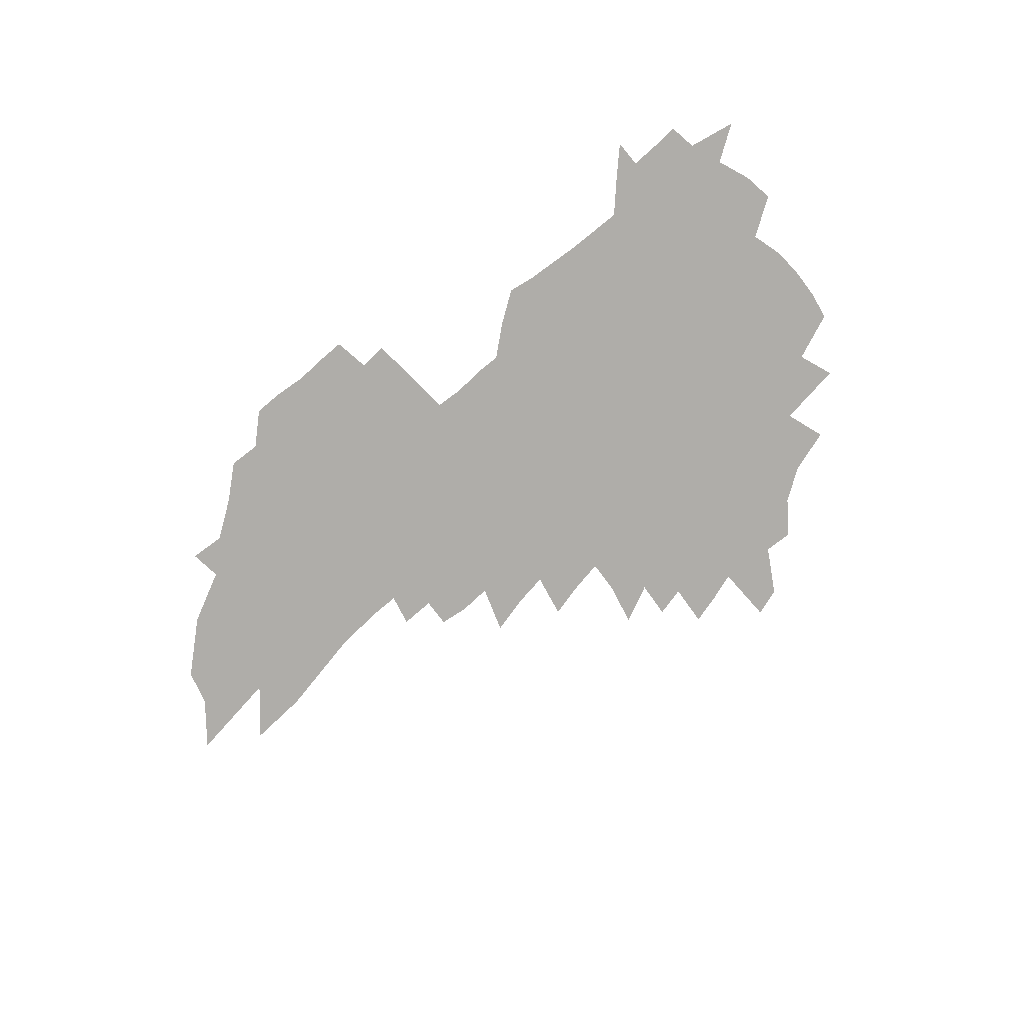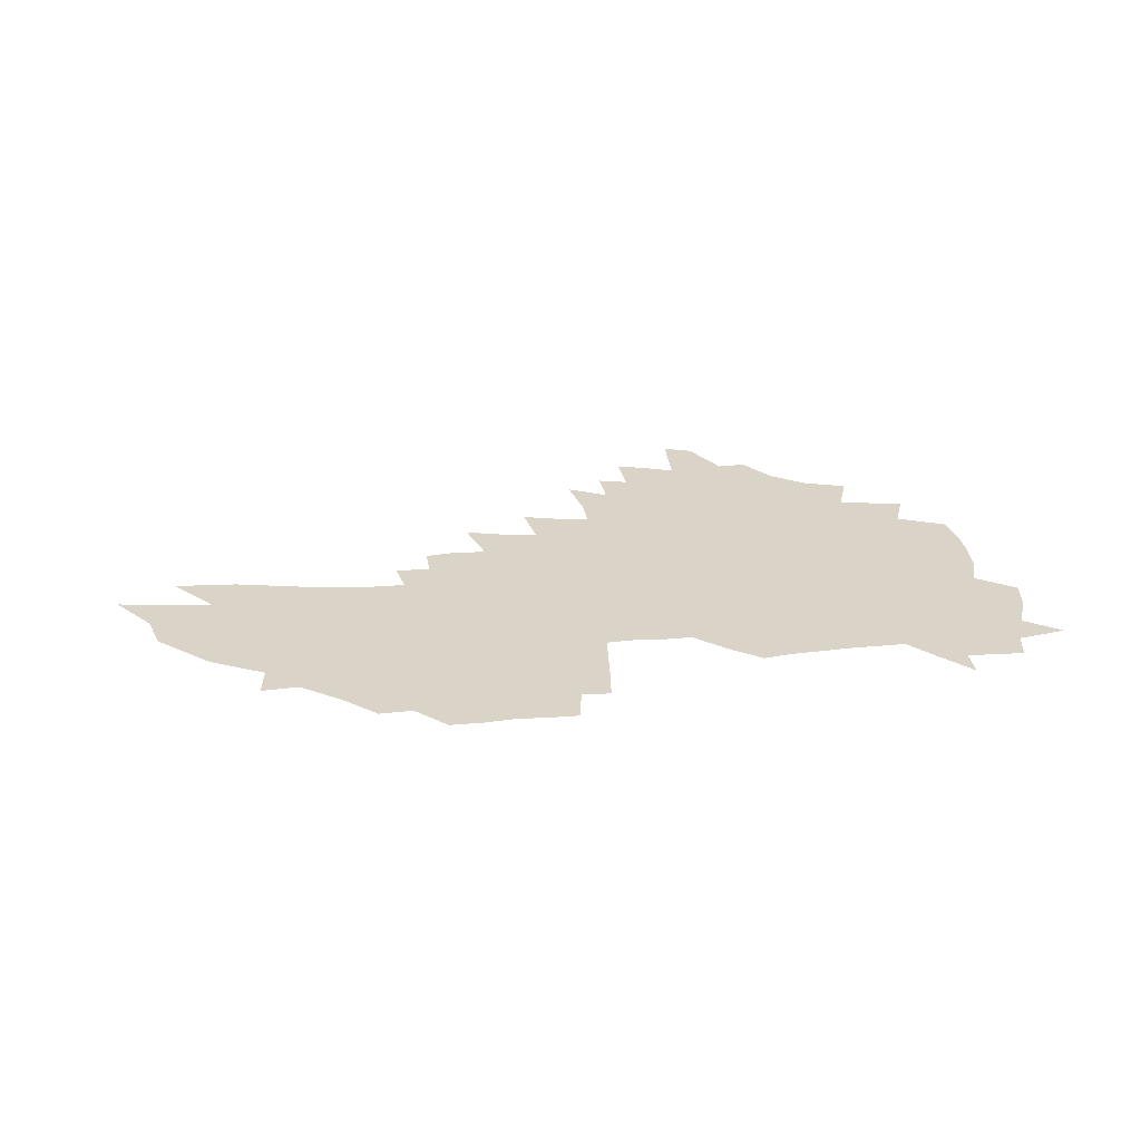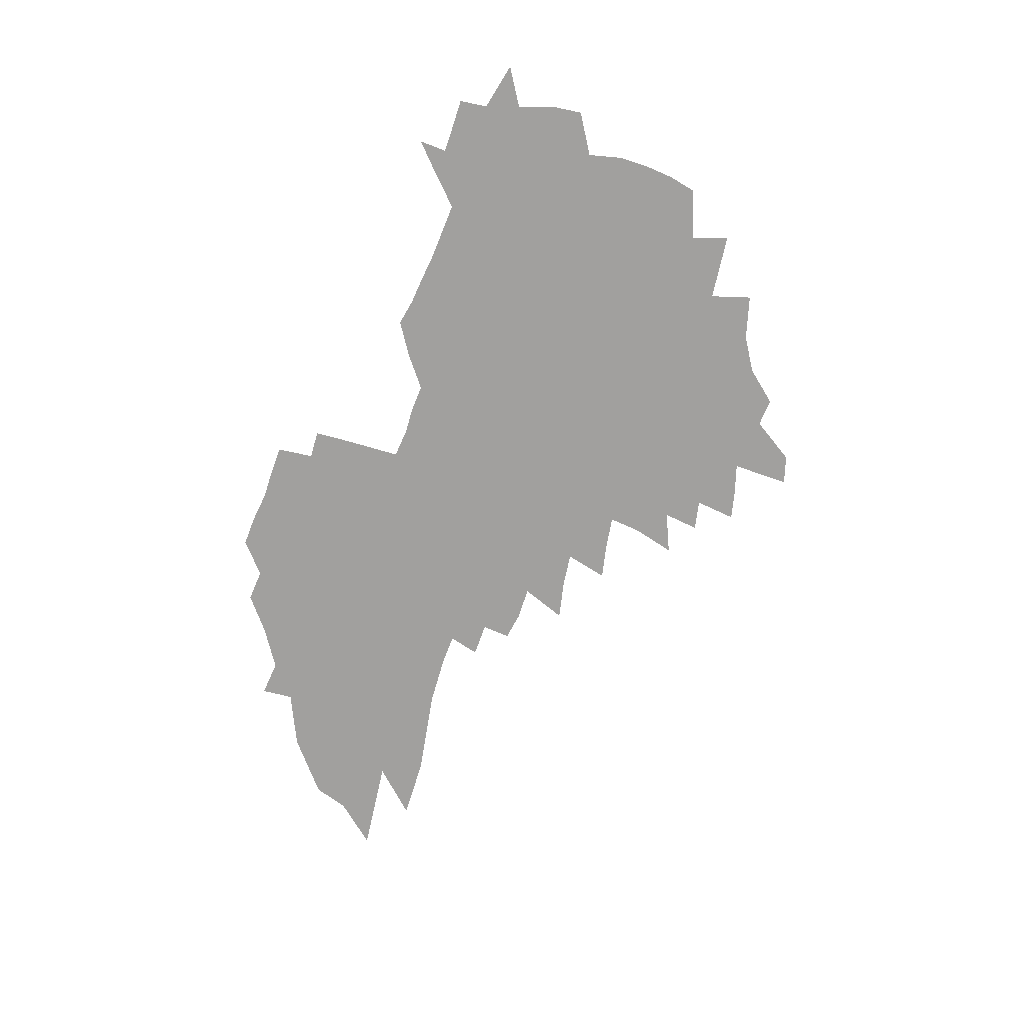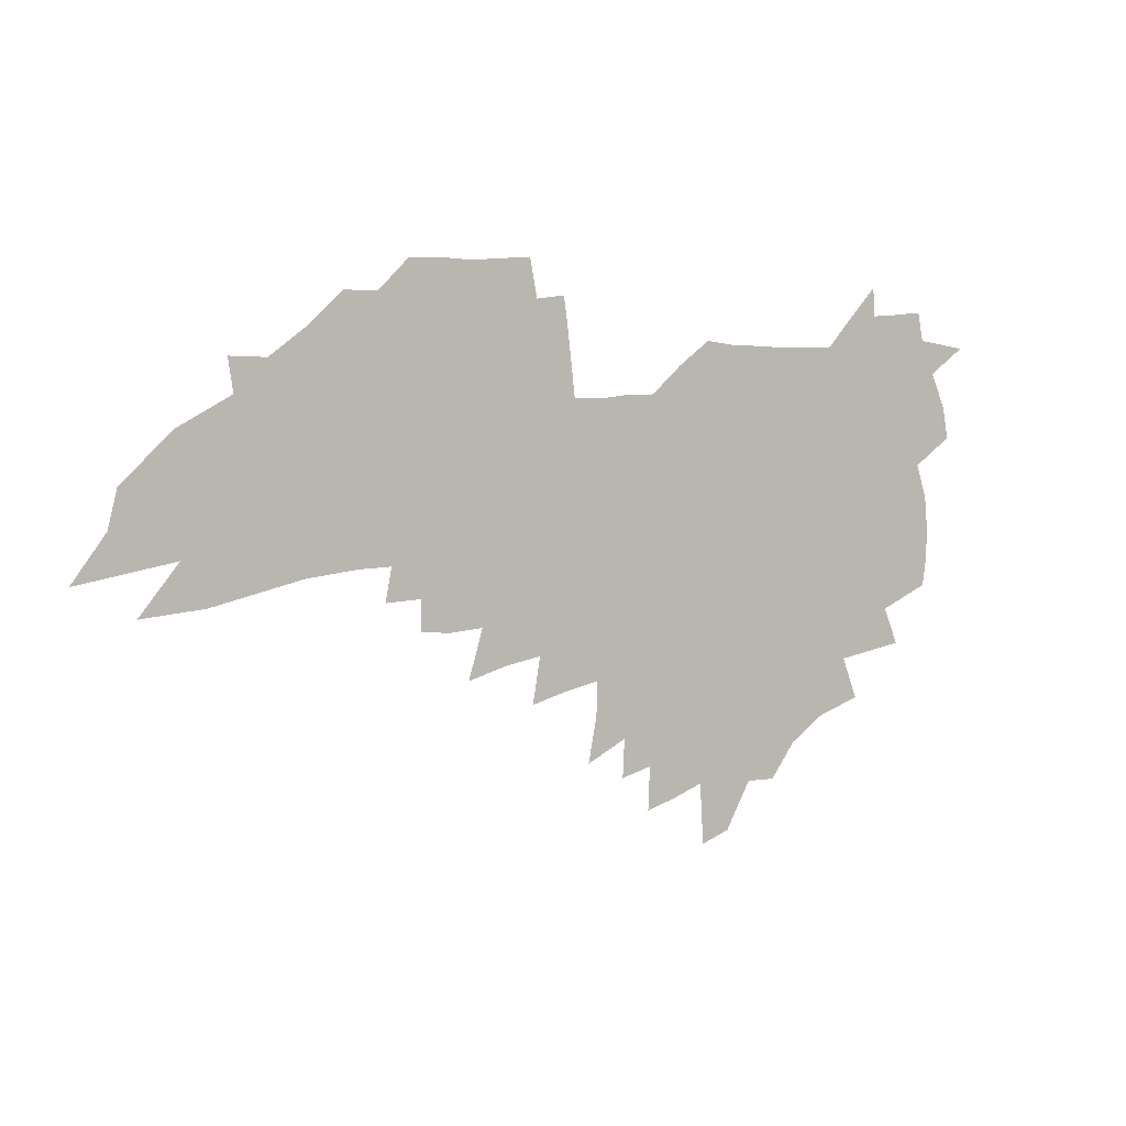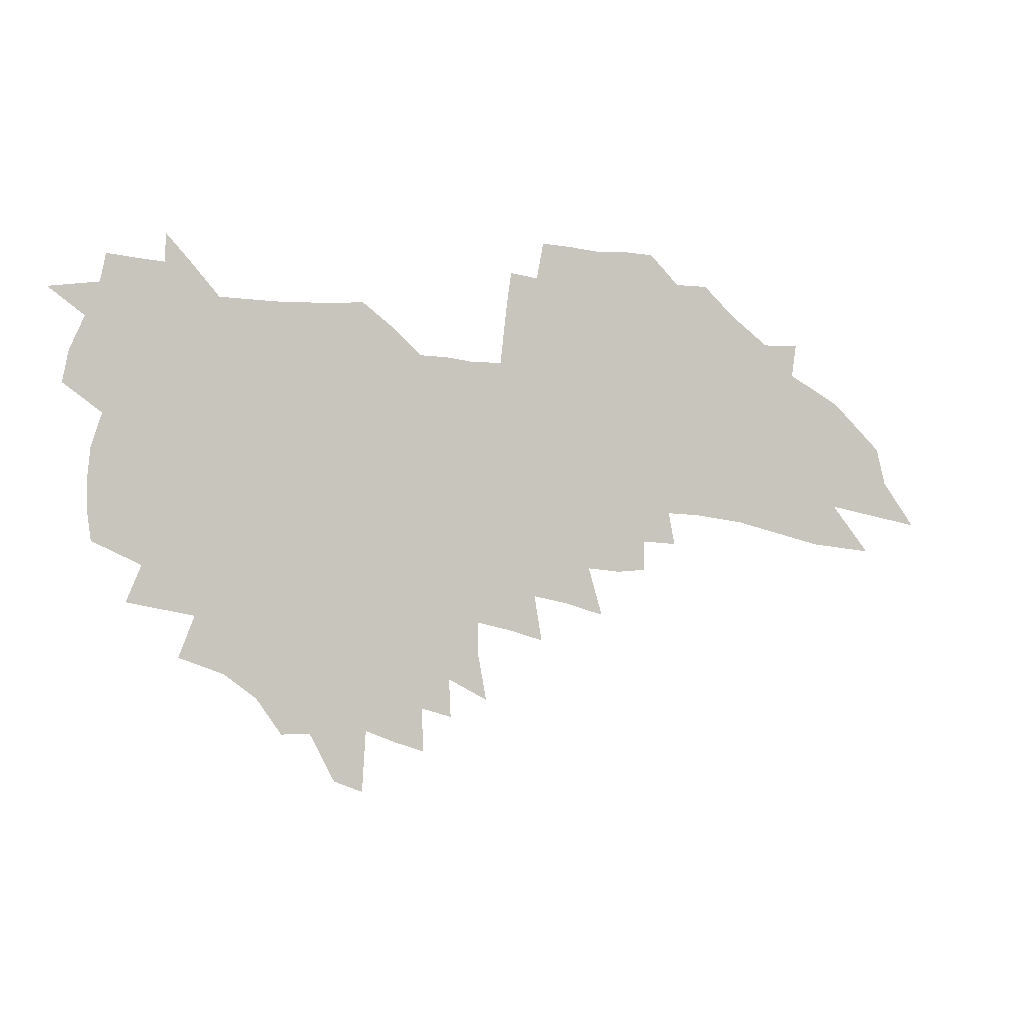
<metadata>
{"format":"obj","ext":"obj","renderer":"f3d","projection":"perspective","resolution":1024,"background":"white","views":[{"elev":-77.3,"azim":-141.9,"up":"+Z"},{"elev":28.8,"azim":171.1,"up":"+Z"},{"elev":-71.8,"azim":-112.8,"up":"+Z"},{"elev":4.7,"azim":149.6,"up":"+Y"},{"elev":-4.8,"azim":-21.1,"up":"+Y"}]}
</metadata>
<code>
v 248.9 244.2 0
v 254.8 209.9 0
v 257 221.7 0
v 262.5 234.5 0
v 267.6 247.2 0
v 269.7 257.8 0
v 266 153.4 0
v 264.4 164.4 0
v 264.2 175.7 0
v 265.3 187.2 0
v 269.3 199.6 0
v 271.6 211.4 0
v 272.6 222.8 0
v 275.3 234.6 0
v 278.4 246.2 0
v 280.2 256.8 0
v 278.7 131.8 0
v 284.2 145.2 0
v 285.7 156.6 0
v 285 167.2 0
v 282.6 177.8 0
v 282.2 188.9 0
v 282.6 200.1 0
v 285.5 212 0
v 285.5 223 0
v 286.6 234.2 0
v 288.4 245.1 0
v 291.1 256.1 0
v 291.4 266.8 0
v 298 112.1 0
v 303.7 127.3 0
v 303.3 138 0
v 306.9 150.1 0
v 308.3 160.4 0
v 304.2 169.8 0
v 299.8 179.7 0
v 296.1 190.1 0
v 297.4 201.1 0
v 298.5 212.2 0
v 298.5 223.1 0
v 299.4 234.1 0
v 300.8 245 0
v 301.7 255.6 0
v 314.6 106.2 0
v 318.3 120.2 0
v 318.2 130.6 0
v 318.6 141.2 0
v 319.8 152.1 0
v 318.8 161.6 0
v 319.5 171.6 0
v 315.6 181.2 0
v 312.4 191.3 0
v 311.3 201.8 0
v 309.8 212.4 0
v 310.4 223.1 0
v 310.5 233.9 0
v 311.5 244.6 0
v 326.8 97.36 0
v 329.2 111.2 0
v 328.8 121.1 0
v 329.6 132.2 0
v 330.1 142.8 0
v 331.1 153.4 0
v 330.1 162.7 0
v 330.9 172.7 0
v 330.2 182.1 0
v 326.9 192.1 0
v 325.9 202.2 0
v 324.5 212.6 0
v 323.1 223.2 0
v 323.1 233.8 0
v 323 244.4 0
v 336.3 84.31 0
v 338.7 100.3 0
v 339.4 111.9 0
v 339.7 122.6 0
v 340.1 133.1 0
v 340.6 143.7 0
v 341.8 154.8 0
v 342.1 164.4 0
v 341.1 173.4 0
v 340.6 183 0
v 339.9 192.6 0
v 338.4 202.5 0
v 338.2 212.5 0
v 336.3 223 0
v 335.2 233.6 0
v 334.5 244.3 0
v 347.1 84.42 0
v 349.2 101.3 0
v 349.8 112.9 0
v 349.9 123.3 0
v 350.9 135 0
v 350.9 144.8 0
v 351 154.5 0
v 351 164.3 0
v 351.5 174.4 0
v 350.9 183.5 0
v 350.2 193 0
v 349 202.9 0
v 348.3 213 0
v 347.6 223.1 0
v 346.9 233.4 0
v 345.2 244.7 0
v 356.5 66.94 0
v 358.2 86.83 0
v 359 100.7 0
v 359.5 113.1 0
v 359.7 123.4 0
v 360.2 134.9 0
v 360.3 144.2 0
v 360.5 154.7 0
v 360.6 165 0
v 360.6 174.8 0
v 360.3 183.9 0
v 359.7 193.5 0
v 359.1 203.3 0
v 358.2 213.4 0
v 358.1 223.5 0
v 357.1 233.8 0
v 355.9 245 0
v 367.2 62.94 0
v 368.6 85.37 0
v 369.2 97.54 0
v 369.3 111.6 0
v 369.5 123.1 0
v 369.7 134 0
v 369.9 144.3 0
v 370.1 154.4 0
v 370.1 164.4 0
v 370.1 174.3 0
v 369.8 184.1 0
v 369.5 193.8 0
v 369 203.8 0
v 368.7 213.8 0
v 368 224.2 0
v 367.1 234.8 0
v 366.2 246.4 0
v 361 286 0
v 379.8 81.1 0
v 379.6 96.19 0
v 379.1 111.2 0
v 379.5 121.7 0
v 379.7 132.4 0
v 379.7 143.4 0
v 380.1 153.3 0
v 380.1 163.6 0
v 379.7 174.4 0
v 379.5 184.1 0
v 379.3 194 0
v 379 204.1 0
v 378.7 214.3 0
v 378.7 226 0
v 378.2 237.5 0
v 391.1 77.57 0
v 390.4 93.62 0
v 389.7 108.3 0
v 389.7 120 0
v 389.8 131.2 0
v 390 141.8 0
v 390.6 151.9 0
v 390.6 162.4 0
v 389.4 174.3 0
v 389.3 184.2 0
v 389.3 194.1 0
v 389.2 204.3 0
v 389.1 214.8 0
v 389.5 227.4 0
v 401.9 90.38 0
v 401.2 104.5 0
v 400.3 118.1 0
v 401 128.7 0
v 401.2 139.7 0
v 401.7 150.3 0
v 401.2 161.6 0
v 400.6 172.7 0
v 400 183.6 0
v 399.5 194.1 0
v 399.4 204.3 0
v 399.4 214.6 0
v 400.1 227.2 0
v 416.2 96.77 0
v 413 113.8 0
v 412.7 126.1 0
v 414 136.5 0
v 412.6 149.5 0
v 412.4 160.5 0
v 411.3 172.3 0
v 410.6 183.2 0
v 409.9 194.1 0
v 409.8 204.4 0
v 410 214.9 0
v 410.8 226 0
v 425.9 123.2 0
v 424.7 137 0
v 424.5 148 0
v 423.4 159.9 0
v 422 172.1 0
v 421.6 182.7 0
v 420.2 194.1 0
v 420.9 204.4 0
v 420.7 214.8 0
v 422 226.3 0
v 423.3 237.7 0
v 424.8 251 0
v 426.4 261.7 0
v 438.9 119.5 0
v 436 136.4 0
v 435.4 148.2 0
v 434.2 160.1 0
v 433.1 171.7 0
v 432.4 182.7 0
v 431.4 193.7 0
v 432 204.1 0
v 431.4 214.7 0
v 432.6 225.7 0
v 433.9 236.9 0
v 435.7 249.1 0
v 437.1 260.3 0
v 439.8 274.4 0
v 449.3 133.9 0
v 446.7 148.2 0
v 445.4 160.1 0
v 443.6 172.3 0
v 443.2 182.9 0
v 443.3 193.5 0
v 442.5 204.3 0
v 441.4 214.5 0
v 444.6 226.1 0
v 446.1 237.5 0
v 446.6 248.4 0
v 448.2 259.9 0
v 451.1 273.8 0
v 464.1 129.6 0
v 458.8 147.6 0
v 456.9 160 0
v 456.3 171.2 0
v 454.9 182.6 0
v 455.1 193.4 0
v 455.2 204.2 0
v 455.3 215.1 0
v 457 226.4 0
v 457.3 237.3 0
v 458.9 248.8 0
v 460.4 260.6 0
v 462.3 272.9 0
v 471.4 146.5 0
v 469 159.6 0
v 467.5 171.3 0
v 466.8 182.4 0
v 466.9 193.2 0
v 467.6 204.1 0
v 467.8 215.1 0
v 468.8 226.3 0
v 469.7 237.5 0
v 472 249.6 0
v 472.2 260.6 0
v 474.6 273.6 0
v 482.5 147.6 0
v 482.3 158.7 0
v 480.1 170.8 0
v 479.7 181.8 0
v 477.7 193.3 0
v 478.5 203.8 0
v 480.8 215.2 0
v 480.8 226.3 0
v 481.8 237.6 0
v 484.3 249.8 0
v 483.3 260.5 0
v 486.2 273.2 0
v 495.6 158 0
v 493.3 170.2 0
v 492.9 181.5 0
v 493.3 192.6 0
v 492 203.9 0
v 493 215.1 0
v 492.2 226.2 0
v 493.4 237.5 0
v 495.3 249.6 0
v 497.6 262 0
v 505.9 169.7 0
v 505.9 181 0
v 506 192.4 0
v 505.1 203.9 0
v 504.8 215.1 0
v 508.2 227 0
v 507 238.3 0
v 508.3 250 0
v 510.1 262.1 0
v 524.7 167.5 0
v 521.6 180.2 0
v 520 192.2 0
v 519.3 203.8 0
v 520.4 215.4 0
v 522.1 227.3 0
v 521.7 238.9 0
v 522.4 250.7 0
v 558.9 159.4 0
v 539.9 179.5 0
v 536.9 191.9 0
v 535.7 203.8 0
v 536.4 215.6 0
v 534.8 227.6 0
v 537.1 239.9 0
v 582.6 157.1 0
v 567.9 175.1 0
v 558.6 190.2 0
v 553 203.6 0
v 551.1 216 0
v 549.1 228.1 0
v 551 240.3 0
v 604.5 168.5 0
v 591.9 185.3 0
v 588.4 199.2 0
v 569.4 217.2 0
f 4 5 1
f 11 12 2
f 2 12 3
f 12 13 3
f 3 13 4
f 13 14 4
f 4 14 5
f 14 15 5
f 5 15 6
f 15 16 6
f 18 19 7
f 7 19 8
f 19 20 8
f 8 20 9
f 20 21 9
f 9 21 10
f 21 22 10
f 10 22 11
f 22 23 11
f 11 23 12
f 23 24 12
f 12 24 13
f 24 25 13
f 13 25 14
f 25 26 14
f 14 26 15
f 26 27 15
f 15 27 16
f 27 28 16
f 31 32 17
f 17 32 18
f 32 33 18
f 18 33 19
f 33 34 19
f 19 34 20
f 34 35 20
f 20 35 21
f 35 36 21
f 21 36 22
f 36 37 22
f 22 37 23
f 37 38 23
f 23 38 24
f 38 39 24
f 24 39 25
f 39 40 25
f 25 40 26
f 40 41 26
f 26 41 27
f 41 42 27
f 27 42 28
f 42 43 28
f 28 43 29
f 44 45 30
f 30 45 31
f 45 46 31
f 31 46 32
f 46 47 32
f 32 47 33
f 47 48 33
f 33 48 34
f 48 49 34
f 34 49 35
f 49 50 35
f 35 50 36
f 50 51 36
f 36 51 37
f 51 52 37
f 37 52 38
f 52 53 38
f 38 53 39
f 53 54 39
f 39 54 40
f 54 55 40
f 40 55 41
f 55 56 41
f 41 56 42
f 56 57 42
f 42 57 43
f 58 59 44
f 44 59 45
f 59 60 45
f 45 60 46
f 60 61 46
f 46 61 47
f 61 62 47
f 47 62 48
f 62 63 48
f 48 63 49
f 63 64 49
f 49 64 50
f 64 65 50
f 50 65 51
f 65 66 51
f 51 66 52
f 66 67 52
f 52 67 53
f 67 68 53
f 53 68 54
f 68 69 54
f 54 69 55
f 69 70 55
f 55 70 56
f 70 71 56
f 56 71 57
f 71 72 57
f 73 74 58
f 58 74 59
f 74 75 59
f 59 75 60
f 75 76 60
f 60 76 61
f 76 77 61
f 61 77 62
f 77 78 62
f 62 78 63
f 78 79 63
f 63 79 64
f 79 80 64
f 64 80 65
f 80 81 65
f 65 81 66
f 81 82 66
f 66 82 67
f 82 83 67
f 67 83 68
f 83 84 68
f 68 84 69
f 84 85 69
f 69 85 70
f 85 86 70
f 70 86 71
f 86 87 71
f 71 87 72
f 87 88 72
f 73 89 74
f 89 90 74
f 74 90 75
f 90 91 75
f 75 91 76
f 91 92 76
f 76 92 77
f 92 93 77
f 77 93 78
f 93 94 78
f 78 94 79
f 94 95 79
f 79 95 80
f 95 96 80
f 80 96 81
f 96 97 81
f 81 97 82
f 97 98 82
f 82 98 83
f 98 99 83
f 83 99 84
f 99 100 84
f 84 100 85
f 100 101 85
f 85 101 86
f 101 102 86
f 86 102 87
f 102 103 87
f 87 103 88
f 103 104 88
f 105 106 89
f 89 106 90
f 106 107 90
f 90 107 91
f 107 108 91
f 91 108 92
f 108 109 92
f 92 109 93
f 109 110 93
f 93 110 94
f 110 111 94
f 94 111 95
f 111 112 95
f 95 112 96
f 112 113 96
f 96 113 97
f 113 114 97
f 97 114 98
f 114 115 98
f 98 115 99
f 115 116 99
f 99 116 100
f 116 117 100
f 100 117 101
f 117 118 101
f 101 118 102
f 118 119 102
f 102 119 103
f 119 120 103
f 103 120 104
f 120 121 104
f 105 122 106
f 122 123 106
f 106 123 107
f 123 124 107
f 107 124 108
f 124 125 108
f 108 125 109
f 125 126 109
f 109 126 110
f 126 127 110
f 110 127 111
f 127 128 111
f 111 128 112
f 128 129 112
f 112 129 113
f 129 130 113
f 113 130 114
f 130 131 114
f 114 131 115
f 131 132 115
f 115 132 116
f 132 133 116
f 116 133 117
f 133 134 117
f 117 134 118
f 134 135 118
f 118 135 119
f 135 136 119
f 119 136 120
f 136 137 120
f 120 137 121
f 137 138 121
f 123 140 124
f 140 141 124
f 124 141 125
f 141 142 125
f 125 142 126
f 142 143 126
f 126 143 127
f 143 144 127
f 127 144 128
f 144 145 128
f 128 145 129
f 145 146 129
f 129 146 130
f 146 147 130
f 130 147 131
f 147 148 131
f 131 148 132
f 148 149 132
f 132 149 133
f 149 150 133
f 133 150 134
f 150 151 134
f 134 151 135
f 151 152 135
f 135 152 136
f 152 153 136
f 136 153 137
f 153 154 137
f 137 154 138
f 140 155 141
f 155 156 141
f 141 156 142
f 156 157 142
f 142 157 143
f 157 158 143
f 143 158 144
f 158 159 144
f 144 159 145
f 159 160 145
f 145 160 146
f 160 161 146
f 146 161 147
f 161 162 147
f 147 162 148
f 162 163 148
f 148 163 149
f 163 164 149
f 149 164 150
f 164 165 150
f 150 165 151
f 165 166 151
f 151 166 152
f 166 167 152
f 152 167 153
f 167 168 153
f 153 168 154
f 156 169 157
f 169 170 157
f 157 170 158
f 170 171 158
f 158 171 159
f 171 172 159
f 159 172 160
f 172 173 160
f 160 173 161
f 173 174 161
f 161 174 162
f 174 175 162
f 162 175 163
f 175 176 163
f 163 176 164
f 176 177 164
f 164 177 165
f 177 178 165
f 165 178 166
f 178 179 166
f 166 179 167
f 179 180 167
f 167 180 168
f 180 181 168
f 170 182 171
f 182 183 171
f 171 183 172
f 183 184 172
f 172 184 173
f 184 185 173
f 173 185 174
f 185 186 174
f 174 186 175
f 186 187 175
f 175 187 176
f 187 188 176
f 176 188 177
f 188 189 177
f 177 189 178
f 189 190 178
f 178 190 179
f 190 191 179
f 179 191 180
f 191 192 180
f 180 192 181
f 192 193 181
f 184 194 185
f 194 195 185
f 185 195 186
f 195 196 186
f 186 196 187
f 196 197 187
f 187 197 188
f 197 198 188
f 188 198 189
f 198 199 189
f 189 199 190
f 199 200 190
f 190 200 191
f 200 201 191
f 191 201 192
f 201 202 192
f 192 202 193
f 202 203 193
f 194 207 195
f 207 208 195
f 195 208 196
f 208 209 196
f 196 209 197
f 209 210 197
f 197 210 198
f 210 211 198
f 198 211 199
f 211 212 199
f 199 212 200
f 212 213 200
f 200 213 201
f 213 214 201
f 201 214 202
f 214 215 202
f 202 215 203
f 215 216 203
f 203 216 204
f 216 217 204
f 204 217 205
f 217 218 205
f 205 218 206
f 218 219 206
f 208 221 209
f 221 222 209
f 209 222 210
f 222 223 210
f 210 223 211
f 223 224 211
f 211 224 212
f 224 225 212
f 212 225 213
f 225 226 213
f 213 226 214
f 226 227 214
f 214 227 215
f 227 228 215
f 215 228 216
f 228 229 216
f 216 229 217
f 229 230 217
f 217 230 218
f 230 231 218
f 218 231 219
f 231 232 219
f 219 232 220
f 232 233 220
f 221 234 222
f 234 235 222
f 222 235 223
f 235 236 223
f 223 236 224
f 236 237 224
f 224 237 225
f 237 238 225
f 225 238 226
f 238 239 226
f 226 239 227
f 239 240 227
f 227 240 228
f 240 241 228
f 228 241 229
f 241 242 229
f 229 242 230
f 242 243 230
f 230 243 231
f 243 244 231
f 231 244 232
f 244 245 232
f 232 245 233
f 245 246 233
f 235 247 236
f 247 248 236
f 236 248 237
f 248 249 237
f 237 249 238
f 249 250 238
f 238 250 239
f 250 251 239
f 239 251 240
f 251 252 240
f 240 252 241
f 252 253 241
f 241 253 242
f 253 254 242
f 242 254 243
f 254 255 243
f 243 255 244
f 255 256 244
f 244 256 245
f 256 257 245
f 245 257 246
f 257 258 246
f 247 259 248
f 259 260 248
f 248 260 249
f 260 261 249
f 249 261 250
f 261 262 250
f 250 262 251
f 262 263 251
f 251 263 252
f 263 264 252
f 252 264 253
f 264 265 253
f 253 265 254
f 265 266 254
f 254 266 255
f 266 267 255
f 255 267 256
f 267 268 256
f 256 268 257
f 268 269 257
f 257 269 258
f 269 270 258
f 260 271 261
f 271 272 261
f 261 272 262
f 272 273 262
f 262 273 263
f 273 274 263
f 263 274 264
f 274 275 264
f 264 275 265
f 275 276 265
f 265 276 266
f 276 277 266
f 266 277 267
f 277 278 267
f 267 278 268
f 278 279 268
f 268 279 269
f 279 280 269
f 269 280 270
f 272 281 273
f 281 282 273
f 273 282 274
f 282 283 274
f 274 283 275
f 283 284 275
f 275 284 276
f 284 285 276
f 276 285 277
f 285 286 277
f 277 286 278
f 286 287 278
f 278 287 279
f 287 288 279
f 279 288 280
f 288 289 280
f 281 290 282
f 290 291 282
f 282 291 283
f 291 292 283
f 283 292 284
f 292 293 284
f 284 293 285
f 293 294 285
f 285 294 286
f 294 295 286
f 286 295 287
f 295 296 287
f 287 296 288
f 296 297 288
f 288 297 289
f 290 298 291
f 298 299 291
f 291 299 292
f 299 300 292
f 292 300 293
f 300 301 293
f 293 301 294
f 301 302 294
f 294 302 295
f 302 303 295
f 295 303 296
f 303 304 296
f 296 304 297
f 298 305 299
f 305 306 299
f 299 306 300
f 306 307 300
f 300 307 301
f 307 308 301
f 301 308 302
f 308 309 302
f 302 309 303
f 309 310 303
f 303 310 304
f 310 311 304
f 306 312 307
f 312 313 307
f 307 313 308
f 313 314 308
f 308 314 309
f 314 315 309
f 309 315 310

</code>
